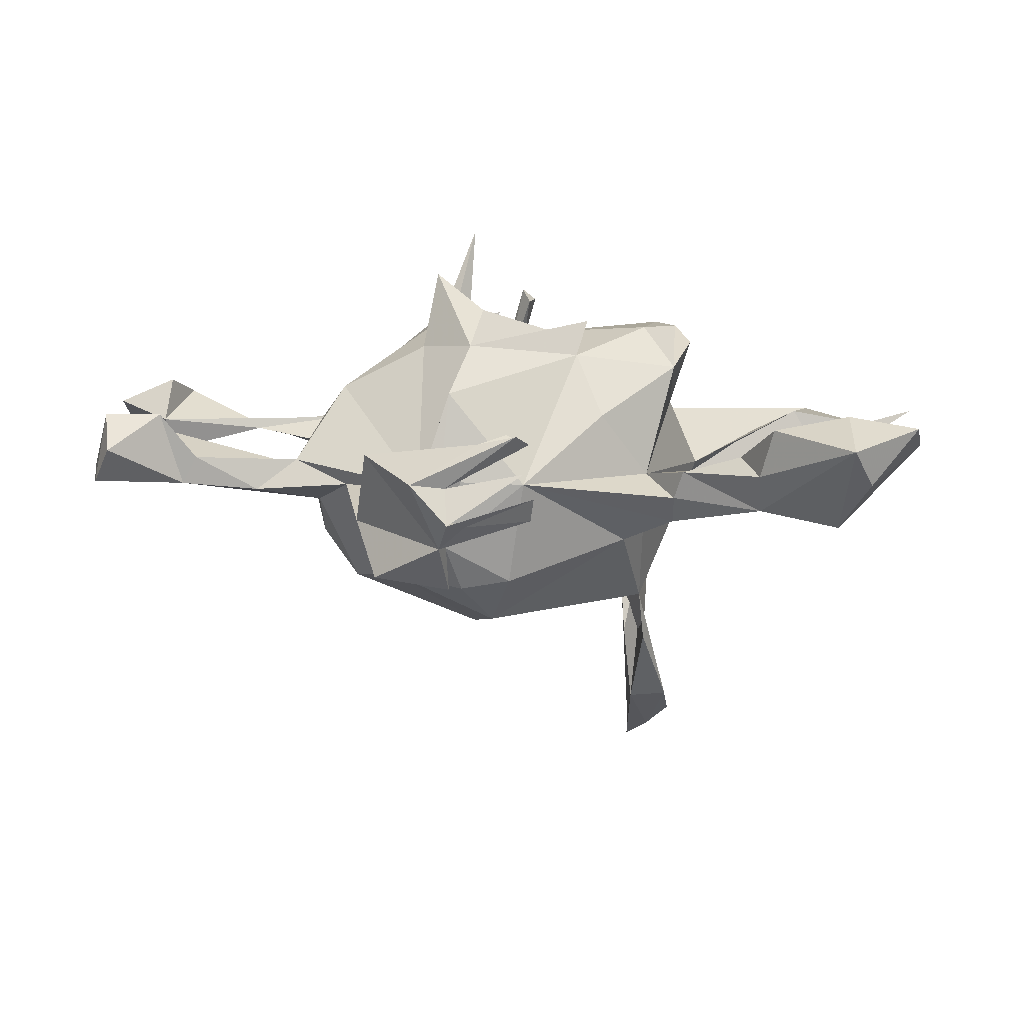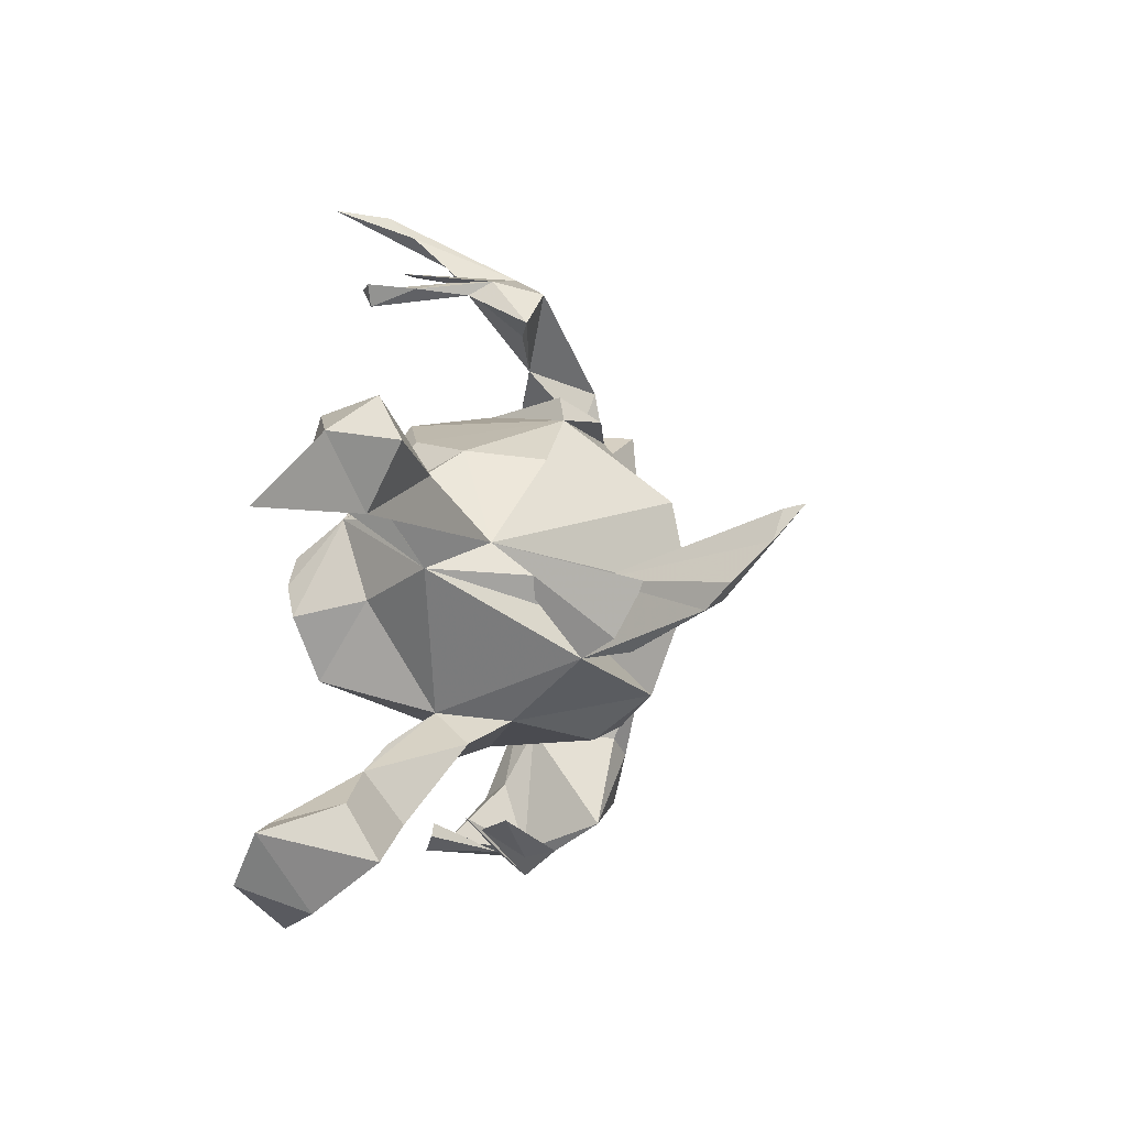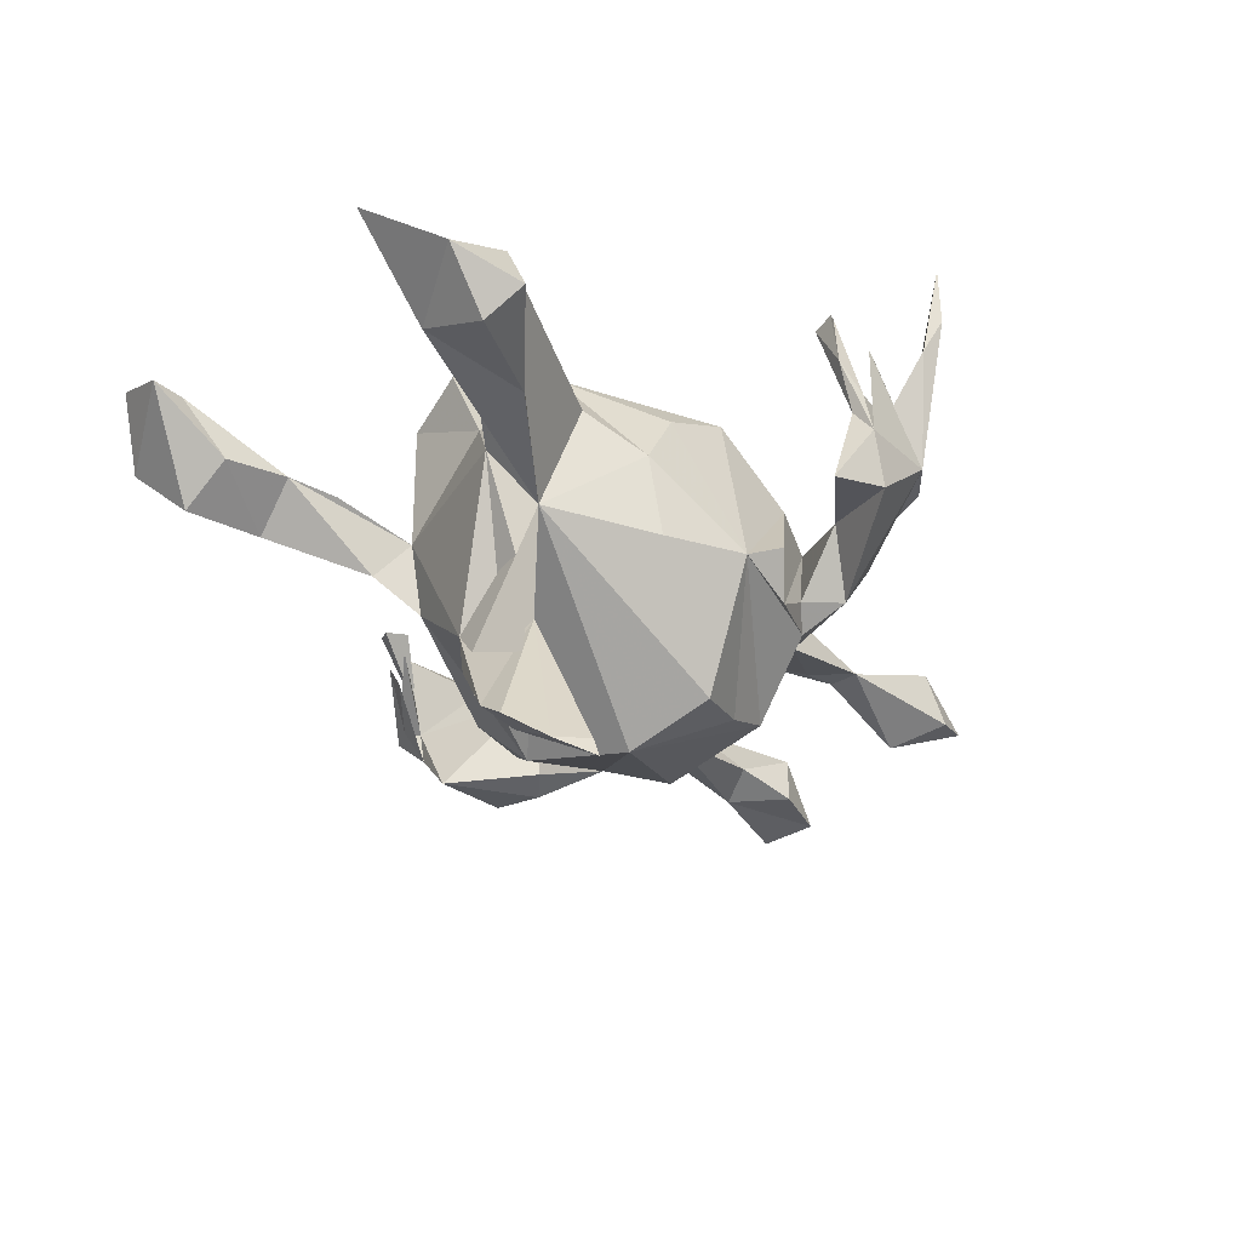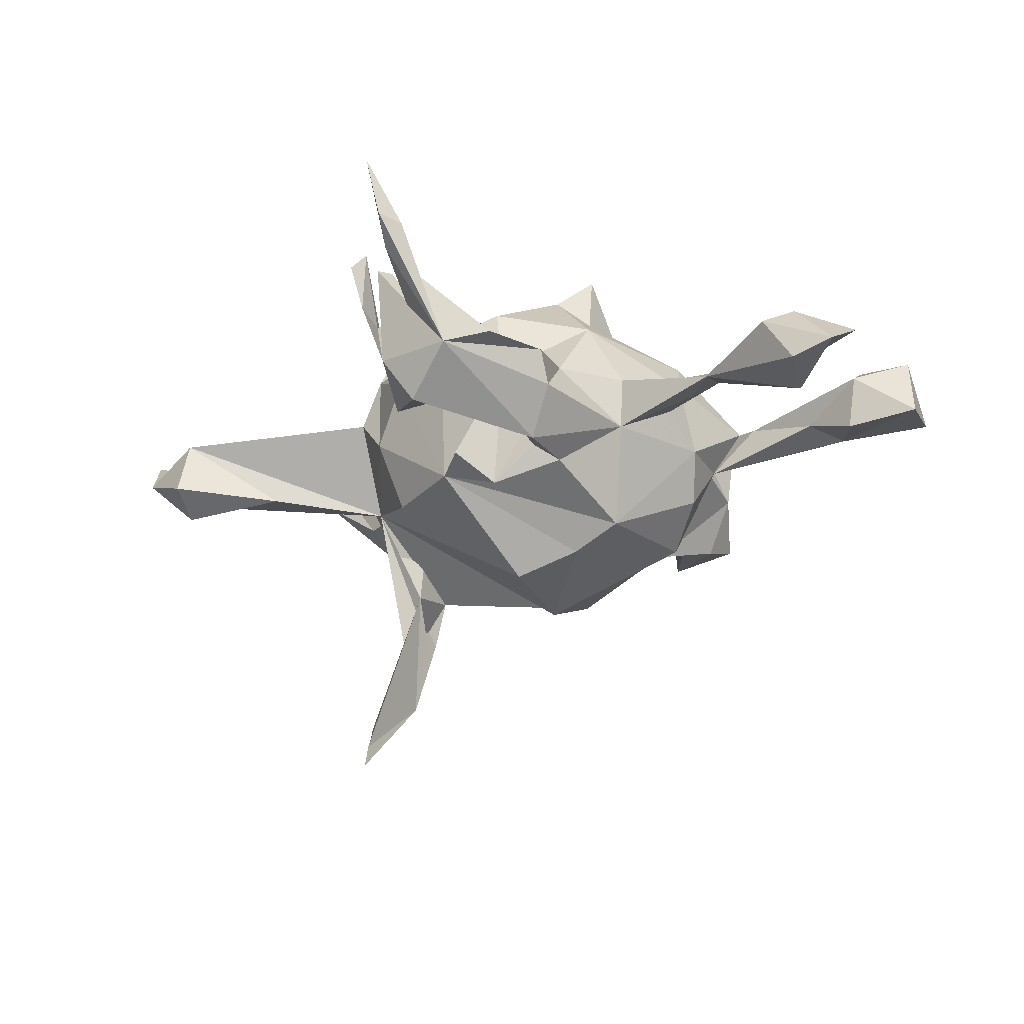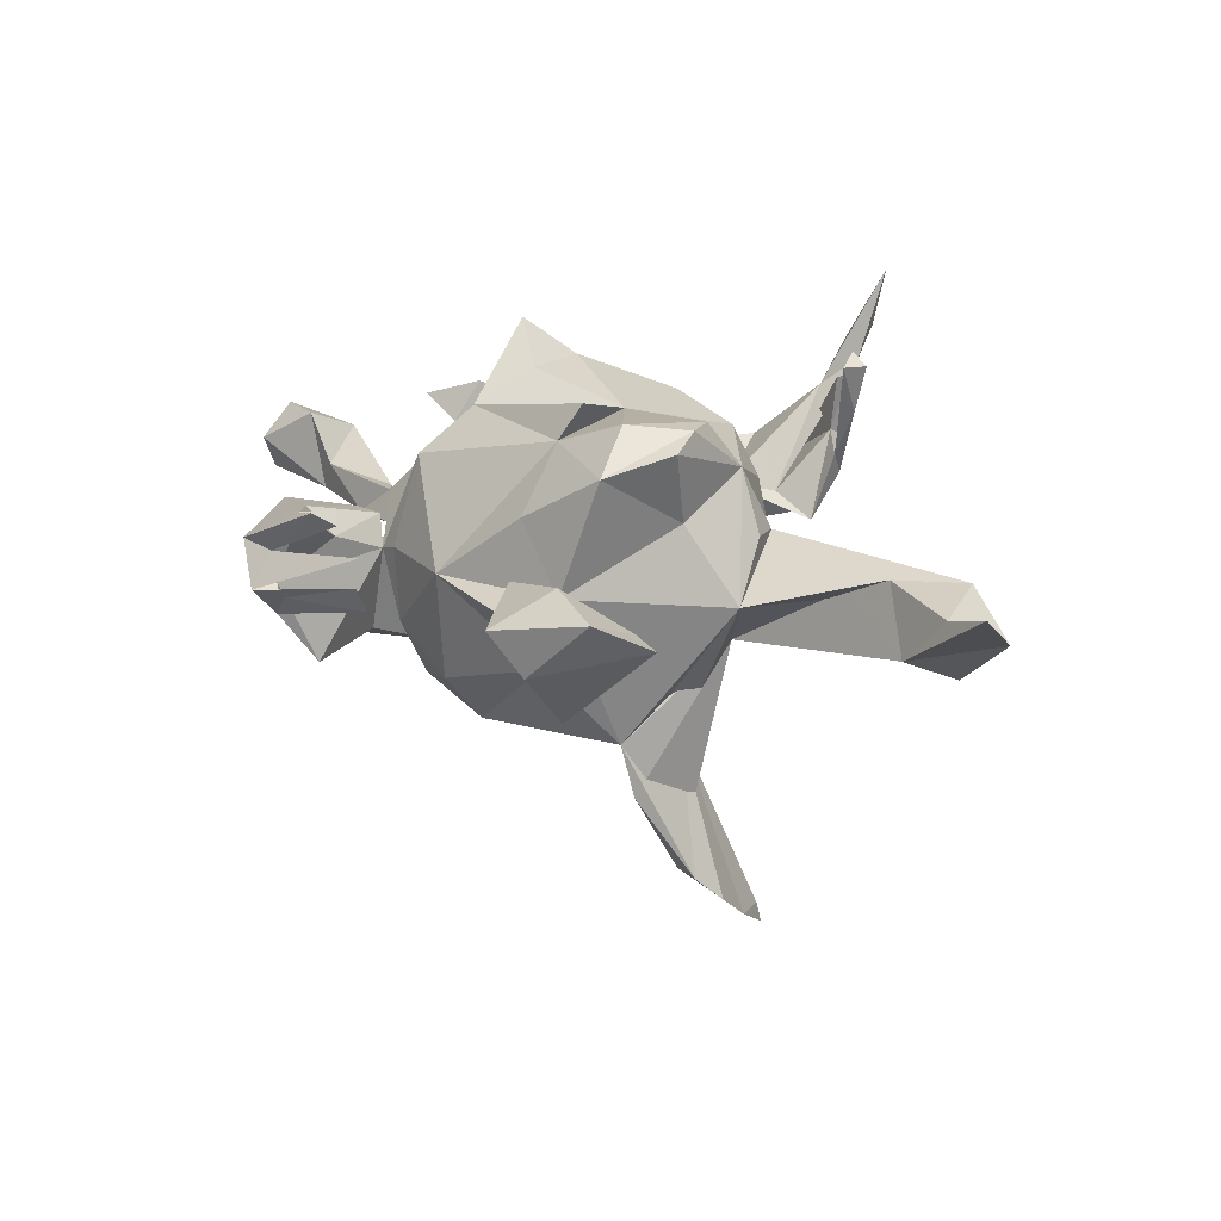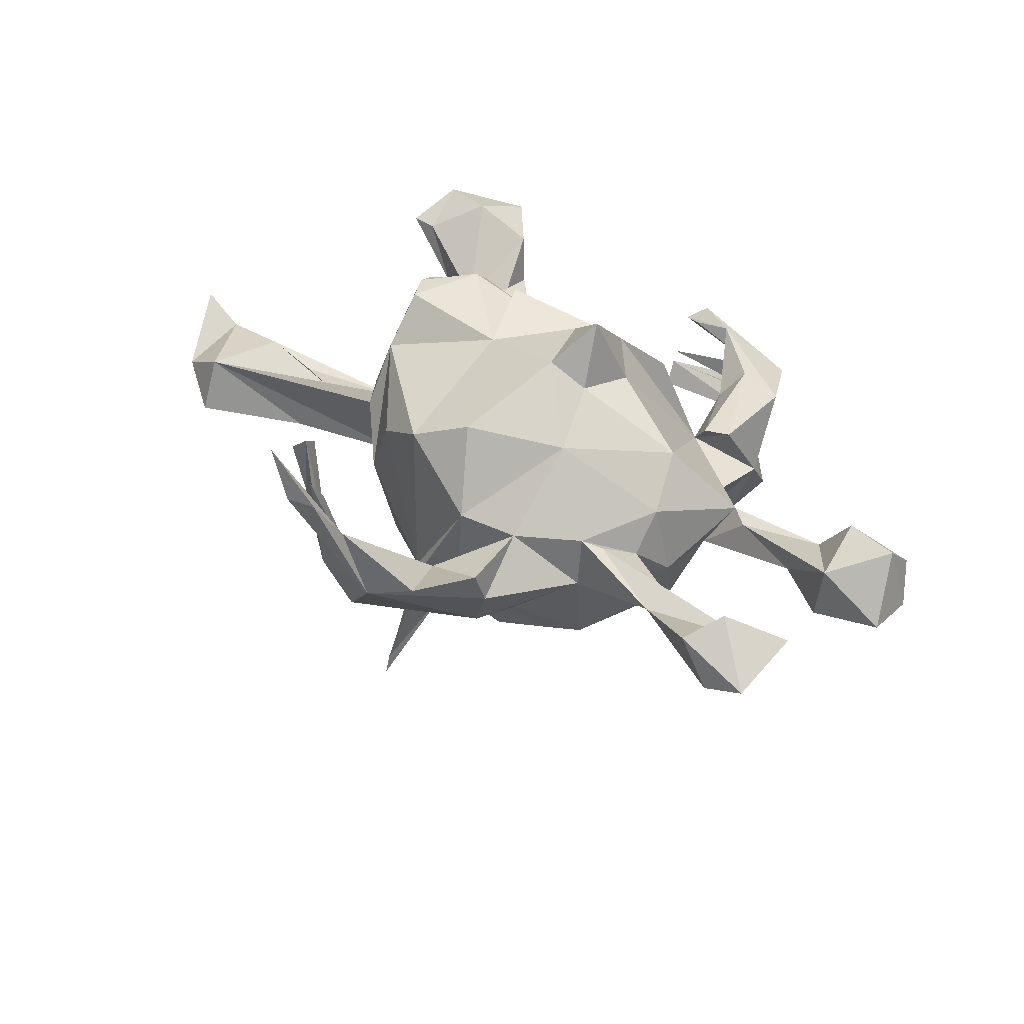
<metadata>
{"format":"obj","ext":"obj","renderer":"f3d","projection":"perspective","resolution":1024,"background":"white","views":[{"elev":11.9,"azim":5.2,"up":"+Z"},{"elev":10.6,"azim":111.9,"up":"+Y"},{"elev":-41.3,"azim":133.3,"up":"+Z"},{"elev":-15.1,"azim":-142.1,"up":"+Z"},{"elev":17.5,"azim":64.3,"up":"+Z"},{"elev":38.6,"azim":-126.3,"up":"+Z"}]}
</metadata>
<code>
v -0.1115 -0.5404 -0.02394
v -0.06432 -0.4746 0.1042
v -0.1752 -0.5293 0.04299
v -0.2662 -0.4285 0.07457
v -0.1306 -0.4939 -0.07439
v -0.09058 -0.5016 -0.03424
v -0.1785 -0.4253 0.08086
v -0.000659 -0.4776 0.1187
v -0.1185 -0.5042 0.03294
v -0.02195 -0.4331 0.1137
v -0.1213 -0.4313 -0.16
v 0.0189 -0.4441 0.09929
v -0.1214 -0.4958 -0.0192
v -0.2608 -0.3404 -0.1597
v -0.1538 -0.3869 0.03262
v 0.005584 -0.4067 0.04036
v 0.02499 -0.4191 -0.000275
v 0.4153 -0.2978 -0.0384
v 0.569 -0.4372 0.09414
v 0.01782 -0.3999 -0.04241
v 0.4122 -0.3289 0.02868
v -0.251 -0.4295 -0.1412
v 0.6008 -0.3954 0.02951
v -0.2922 -0.3624 -0.05472
v -0.7524 -0.3044 0.05258
v -0.1919 -0.2932 -0.008061
v 0.4349 -0.3437 0.1132
v -0.2246 -0.3014 -0.1513
v -0.2751 -0.3044 0.0429
v -0.6338 -0.2321 -0.01932
v 0.6815 -0.3365 0.1187
v 0.5626 -0.329 0.1368
v -0.2334 -0.2805 0.03855
v -0.6082 -0.2312 0.02897
v -0.7857 -0.2732 -0.009865
v -0.005138 -0.2772 -0.003061
v -0.1537 -0.2888 0.002844
v -0.1456 -0.2844 -0.1195
v -0.141 -0.2481 0.1552
v 0.3793 -0.2611 0.05039
v -0.3363 -0.2056 -0.02166
v -0.7684 -0.2459 0.1086
v -0.4313 -0.1876 0.01952
v 0.07833 -0.1071 0.208
v 0.2781 -0.2481 0.01925
v -0.03277 -0.2542 -0.1856
v -0.5 -0.2169 -0.03115
v -0.1204 -0.2497 -0.2026
v -0.1115 -0.1646 0.2306
v 0.5504 -0.3169 -0.06175
v 0.4406 -0.2091 0.01807
v -0.8098 -0.1853 -0.002014
v -0.6703 -0.2418 0.1084
v 0.2103 -0.1672 0.000185
v 0.2622 -0.2371 -0.03
v 0.6339 -0.2476 0.08102
v 0.693 -0.2454 0.07331
v -0.474 -0.1693 0.01591
v 0.5495 -0.2298 -0.00544
v -0.6 -0.1645 0.000593
v -0.2483 -0.1749 -0.198
v -0.6972 -0.142 -0.0242
v -0.7061 -0.1496 0.06931
v 0.3567 -0.1858 0.01701
v -0.3962 -0.1464 -0.061
v -0.3348 -0.102 -0.2152
v 0.171 -0.179 -0.1206
v 0.1301 -0.1922 0.1099
v 0.02262 0.03367 0.2337
v -0.07178 -0.1757 -0.2772
v 0.2598 -0.2 -0.08058
v 0.2569 -0.1204 0.1901
v 0.0956 -0.07244 0.2665
v -0.4019 -0.0655 -0.1372
v -0.184 -0.04718 0.3484
v -0.09802 -0.06634 0.2843
v 0.1998 -0.05606 0.2544
v -0.4277 -0.03357 -0.04941
v 0.1964 -0.05674 -0.2535
v -0.2047 -0.1023 0.2201
v -0.3549 -0.09418 0.1422
v -0.4071 -0.01633 0.07636
v -0.2098 -0.001632 0.2406
v -0.1599 0.03589 0.2858
v -0.1228 0.002149 -0.3271
v -0.814 0.03451 0.08793
v -0.7205 0.07254 -0.01148
v -0.4195 0.03738 0.01336
v 0.2043 -0.03651 -0.3425
v -0.7369 0.05817 0.04902
v 0.2546 0.03571 0.247
v 0.2978 0.09315 -0.02363
v 0.248 0.0217 0.1045
v 0.285 -0.008 0.222
v 0.1787 0.0529 -0.4859
v 0.1904 0.02042 -0.1974
v -0.3354 0.0957 -0.2
v -0.2765 0.09646 0.1905
v 0.1582 0.067 -0.2662
v -0.5552 0.07827 0.03131
v -0.4945 0.07312 0.01982
v 0.1653 0.03653 -0.3489
v -0.3794 0.1387 -0.03273
v 0.2175 0.07644 0.2489
v 0.2449 0.04962 -0.4787
v -0.4062 0.1056 0.05051
v -0.8288 0.1457 0.04035
v 0.2074 0.159 -0.5749
v 0.2498 0.09809 -0.5217
v -0.1506 0.1482 -0.2836
v -0.5606 0.1294 0.02848
v -0.7313 0.1055 0.1209
v -0.377 0.1291 0.05914
v 0.2129 0.1262 -0.1029
v -0.7056 0.1729 0.08883
v -0.7612 0.1668 0.0136
v -0.2539 0.1093 -0.2437
v 0.2027 0.1452 0.1682
v -0.3055 0.2268 0.07128
v -0.08585 0.2895 -0.1097
v 0.2424 0.1561 0.06696
v -0.3002 0.2211 -0.101
v 0.1966 0.2018 0.06161
v -0.2078 0.2715 0.07547
v 0.0571 0.242 -0.1358
v 0.6261 0.2484 0.02882
v -0.2634 0.2502 -0.07209
v -0.1491 0.214 0.2125
v 0.553 0.222 -0.05011
v -0.1915 0.2744 -0.1372
v 0.4124 0.2076 0.02125
v 0.5192 0.3605 0.0408
v 0.4905 0.2355 0.05455
v -0.352 0.3237 0.006027
v 0.05191 0.2583 0.1042
v -0.05743 0.2695 0.1656
v -0.3059 0.309 -0.08124
v -0.138 0.3217 -0.08094
v 0.3758 0.2564 -0.07239
v 0.7191 0.2519 0.05552
v -0.2342 0.3536 0.01639
v 0.1048 0.2567 -0.008391
v 0.1675 0.2037 -0.5786
v 0.5352 0.3333 -0.1011
v 0.5136 0.3956 -0.05335
v 0.1659 0.2139 -0.6148
v 0.6298 0.3556 -0.02247
v -0.3522 0.3443 0.06508
v -0.1824 0.4948 -0.03291
v -0.1803 0.4207 0.0072
v -0.1105 0.4517 -0.03069
v -0.3258 0.4579 0.07368
v -0.1515 0.5094 0.1123
v -0.05659 0.4752 0.2404
v -0.1115 0.4955 0.07921
v -0.1523 0.5204 0.2022
v -0.2651 0.5115 0.05373
v -0.1159 0.5163 0.1096
v -0.07253 0.5014 0.2629
v -0.07068 0.5075 0.1598
v -0.04809 0.5149 0.2413
v -0.2298 0.5331 0.174
v -0.1324 0.5189 0.04202
v -0.1253 0.5283 0.2118
v -0.2299 0.5852 0.2568
v -0.1938 0.5865 0.2212
v -0.1879 0.6334 0.3724
v -0.2058 0.6201 0.2742
f 75 80 49
f 26 49 80
f 76 75 49
f 83 80 75
f 84 75 76
f 91 77 72
f 44 72 77
f 94 91 72
f 104 77 91
f 118 104 91
f 69 77 104
f 44 69 73
f 49 73 69
f 49 44 73
f 77 69 44
f 84 76 69
f 49 69 76
f 83 75 84
f 98 83 84
f 161 159 154
f 155 154 159
f 160 161 154
f 160 159 161
f 167 165 162
f 157 162 165
f 166 167 162
f 168 165 167
f 150 166 162
f 168 167 166
f 157 168 166
f 156 153 164
f 163 164 153
f 157 156 164
f 157 153 156
f 157 165 168
f 103 137 122
f 127 122 137
f 137 103 134
f 119 134 103
f 157 137 134
f 113 119 103
f 148 134 119
f 97 103 122
f 119 130 127
f 122 127 130
f 141 119 127
f 124 130 119
f 137 141 127
f 120 122 130
f 78 103 97
f 120 97 122
f 114 92 99
f 96 99 92
f 74 78 97
f 88 103 78
f 92 54 79
f 67 79 54
f 96 92 79
f 93 54 92
f 74 65 78
f 43 78 65
f 66 65 74
f 70 79 67
f 71 67 54
f 51 71 54
f 36 67 71
f 62 60 30
f 65 30 60
f 63 60 62
f 52 62 30
f 47 30 65
f 58 65 60
f 34 30 47
f 41 47 65
f 43 47 41
f 61 41 65
f 67 36 46
f 38 46 36
f 70 67 46
f 55 36 71
f 35 52 30
f 63 62 52
f 42 52 35
f 25 35 30
f 43 34 47
f 26 43 41
f 24 41 61
f 66 61 65
f 14 24 61
f 36 37 38
f 26 38 37
f 66 74 97
f 26 28 61
f 14 61 28
f 38 26 61
f 48 38 61
f 11 28 26
f 85 70 61
f 48 61 70
f 66 85 61
f 114 70 85
f 110 114 85
f 108 99 109
f 105 109 99
f 105 89 95
f 114 95 89
f 108 105 95
f 79 105 99
f 79 89 105
f 79 114 89
f 102 95 114
f 39 26 37
f 95 102 99
f 114 99 102
f 143 95 99
f 146 108 95
f 109 105 108
f 143 108 146
f 108 143 99
f 146 95 143
f 42 35 25
f 53 25 30
f 24 4 29
f 7 29 4
f 26 24 29
f 34 53 30
f 63 53 34
f 13 16 1
f 9 1 16
f 7 4 2
f 3 2 4
f 15 7 2
f 12 9 10
f 2 10 9
f 2 12 10
f 8 9 12
f 13 9 16
f 33 29 7
f 50 23 19
f 31 19 23
f 18 50 19
f 57 23 50
f 21 18 19
f 27 21 19
f 45 18 21
f 7 15 33
f 26 33 15
f 26 29 33
f 42 25 53
f 63 42 53
f 31 23 57
f 59 57 50
f 51 59 18
f 50 18 59
f 71 51 18
f 21 27 40
f 51 40 27
f 45 21 40
f 55 18 45
f 64 45 40
f 51 64 40
f 54 45 64
f 68 44 36
f 39 36 44
f 39 37 36
f 49 26 39
f 56 57 59
f 56 59 51
f 54 64 51
f 26 41 24
f 26 13 11
f 5 11 13
f 15 13 26
f 24 22 5
f 11 5 22
f 4 24 5
f 14 22 24
f 6 5 13
f 120 130 138
f 124 138 130
f 124 120 138
f 117 97 120
f 125 114 120
f 110 120 114
f 142 114 125
f 79 99 96
f 114 79 70
f 48 70 46
f 11 14 28
f 46 38 48
f 11 22 14
f 2 13 15
f 9 13 2
f 17 20 6
f 5 6 20
f 1 17 6
f 5 20 17
f 3 4 5
f 1 3 5
f 6 13 1
f 3 1 9
f 8 3 9
f 17 1 5
f 149 151 141
f 150 141 151
f 137 149 141
f 163 151 149
f 144 145 147
f 132 147 145
f 129 144 147
f 157 149 137
f 153 150 151
f 162 141 150
f 142 125 120
f 135 142 120
f 123 114 142
f 98 81 83
f 80 83 81
f 82 81 98
f 26 80 81
f 118 91 94
f 93 118 94
f 118 69 104
f 128 98 84
f 136 69 118
f 128 84 69
f 136 128 69
f 124 128 136
f 124 98 128
f 135 136 118
f 126 147 132
f 155 160 154
f 32 19 31
f 56 32 31
f 44 68 72
f 54 72 68
f 93 94 72
f 44 49 39
f 56 31 57
f 117 120 110
f 85 97 117
f 85 117 110
f 85 66 97
f 63 52 42
f 58 60 63
f 58 63 34
f 43 58 34
f 43 65 58
f 158 160 163
f 155 163 160
f 153 158 163
f 159 160 158
f 119 98 124
f 140 147 126
f 133 126 132
f 120 124 136
f 151 163 155
f 158 155 159
f 153 155 158
f 157 166 150
f 27 19 32
f 51 27 32
f 51 32 56
f 81 43 26
f 54 68 36
f 55 54 36
f 45 54 55
f 18 55 71
f 8 2 3
f 12 2 8
f 163 149 157
f 164 163 157
f 153 151 155
f 157 150 153
f 139 132 145
f 148 157 134
f 152 157 148
f 132 139 114
f 129 114 139
f 123 132 114
f 144 139 145
f 129 139 144
f 129 147 140
f 126 129 140
f 148 119 141
f 118 123 142
f 131 92 114
f 129 131 114
f 133 92 131
f 133 131 129
f 93 72 54
f 43 81 82
f 113 82 98
f 92 118 93
f 121 118 92
f 123 118 121
f 142 135 118
f 120 136 135
f 115 116 107
f 87 107 116
f 112 115 107
f 111 116 115
f 90 111 115
f 87 116 111
f 98 119 113
f 111 113 103
f 90 86 107
f 112 107 86
f 87 90 107
f 111 100 87
f 90 87 100
f 106 90 100
f 113 111 106
f 90 106 111
f 101 100 111
f 88 100 101
f 103 101 111
f 88 106 100
f 88 113 106
f 88 101 103
f 82 113 88
f 78 82 88
f 112 86 90
f 115 112 90
f 43 82 78
f 129 126 133
f 92 132 123
f 123 121 92
f 141 152 148
f 162 157 152
f 133 132 92
f 162 152 141

</code>
